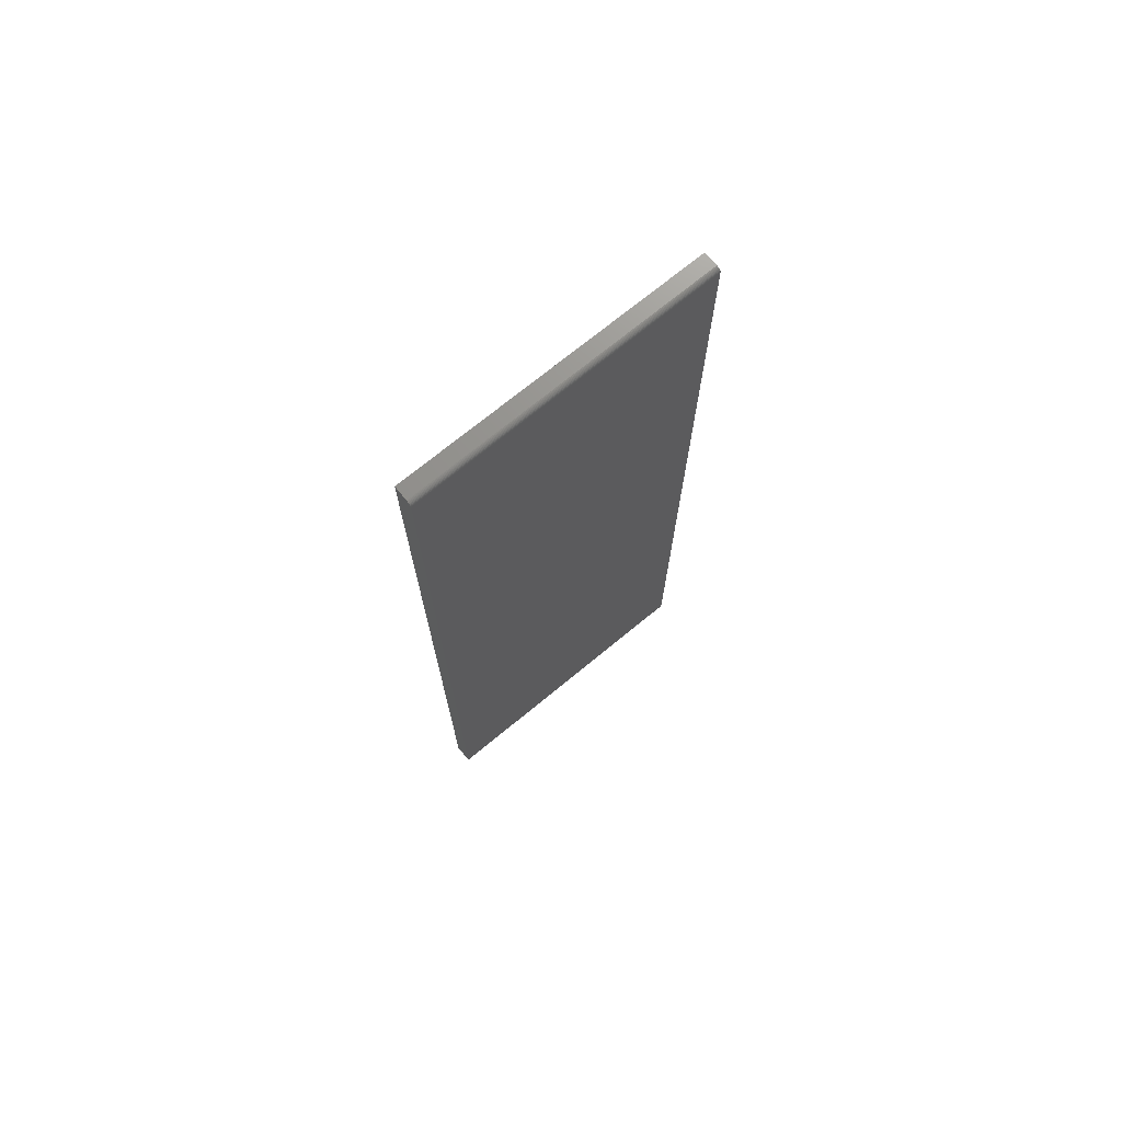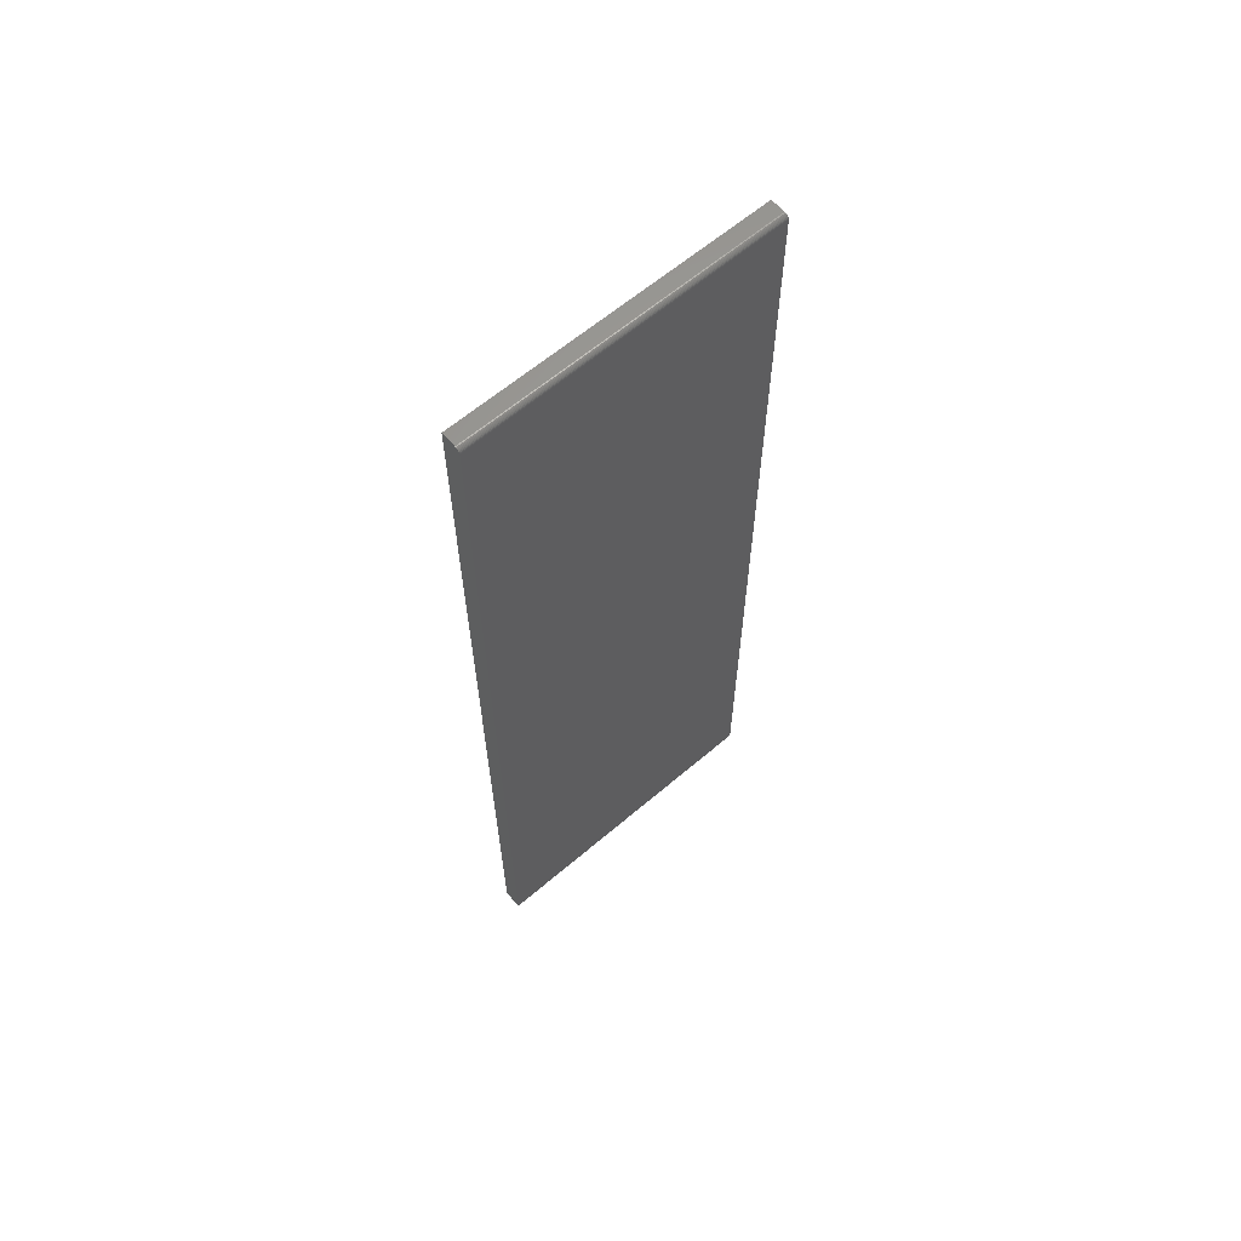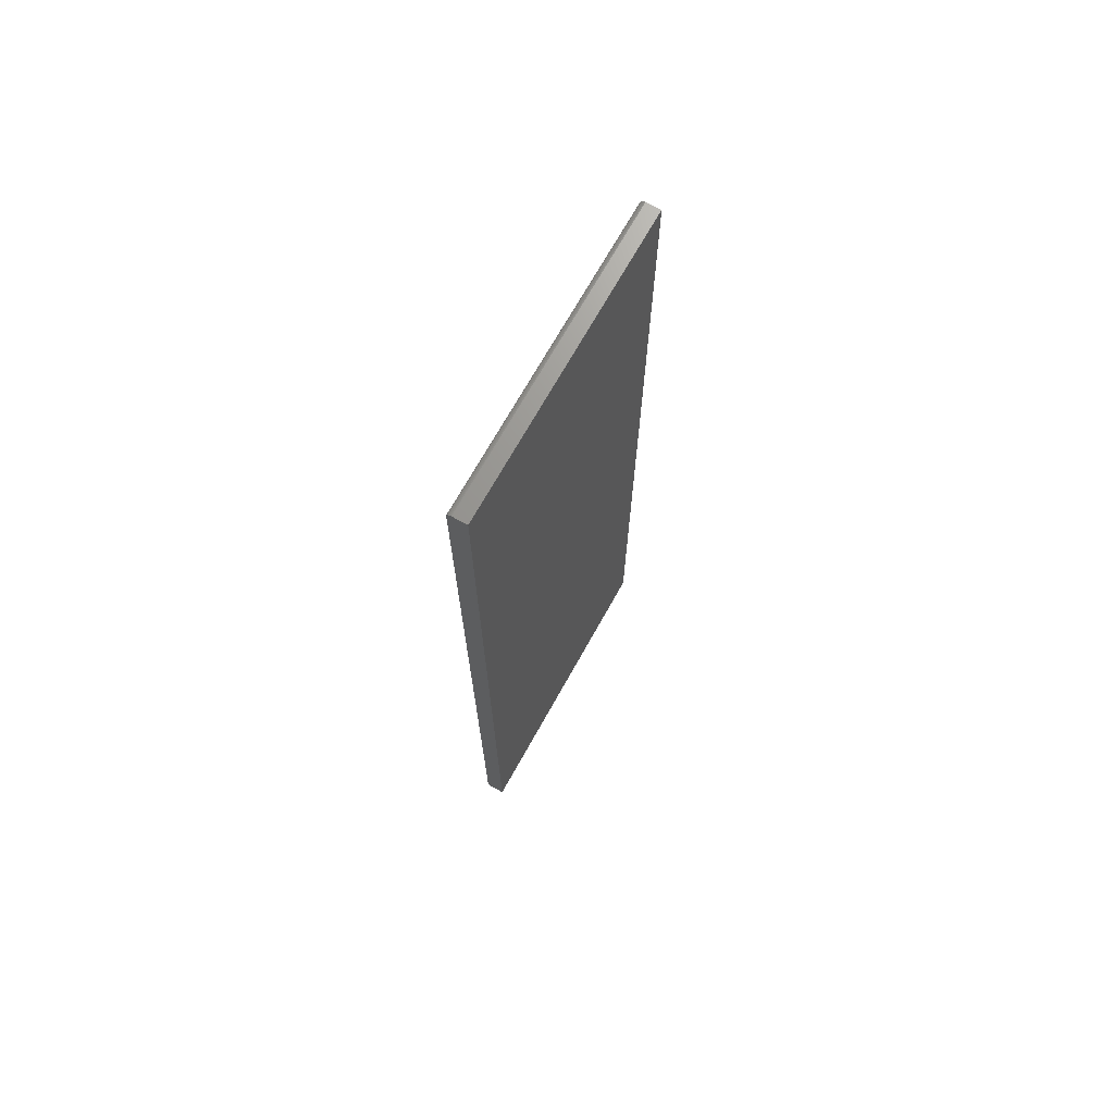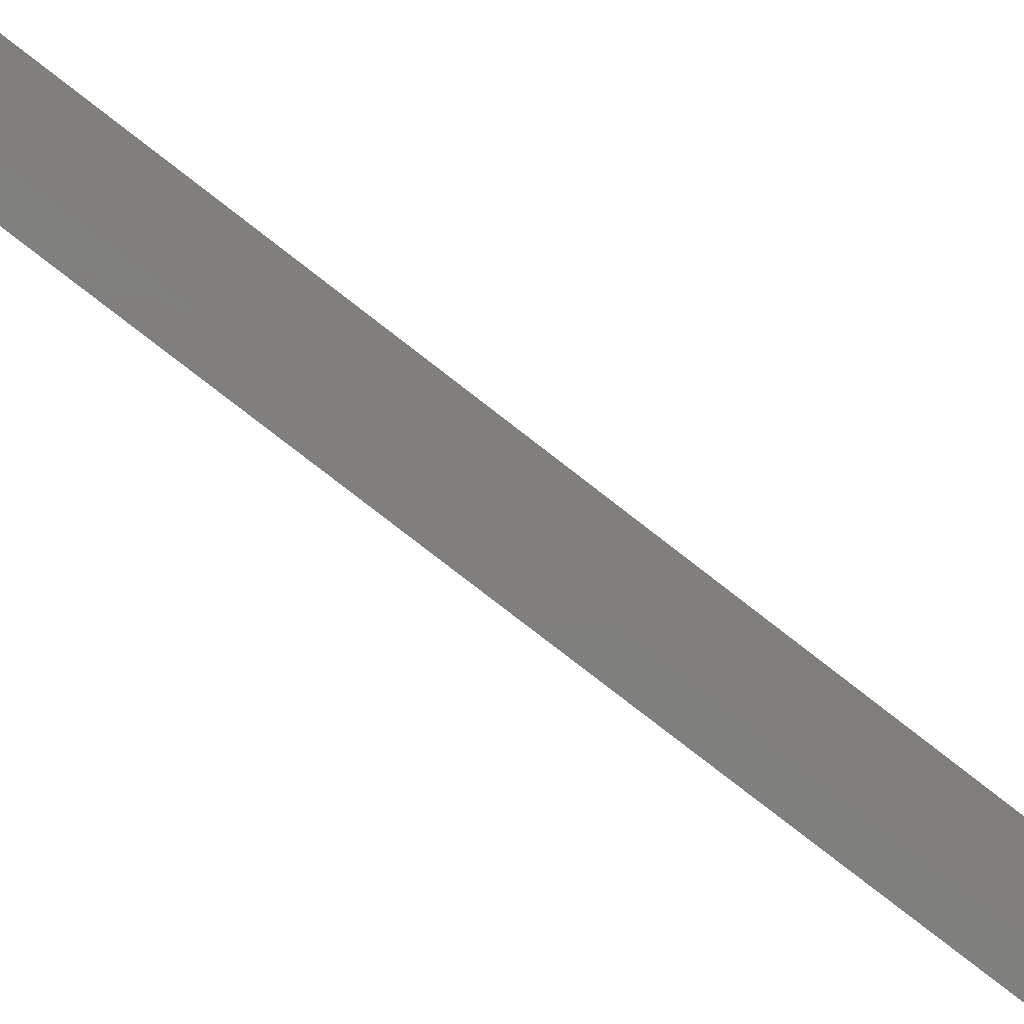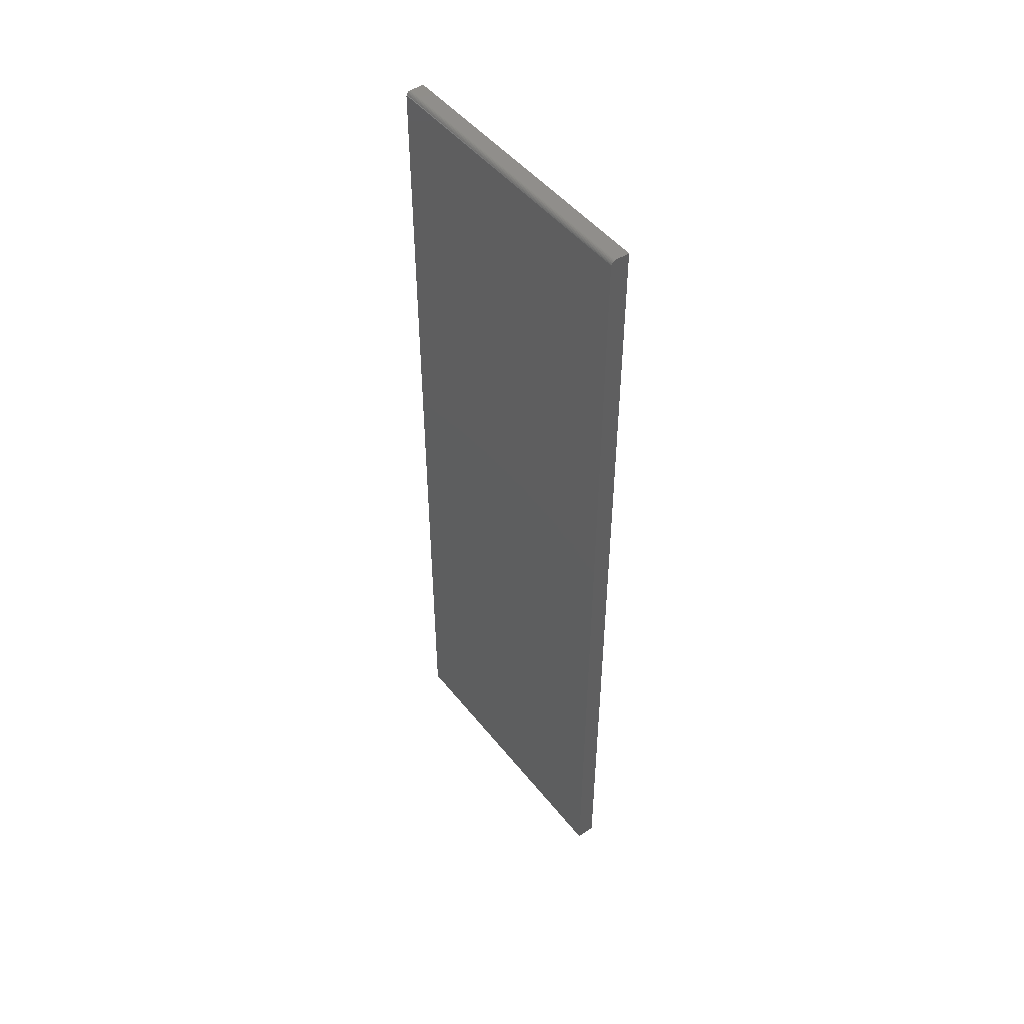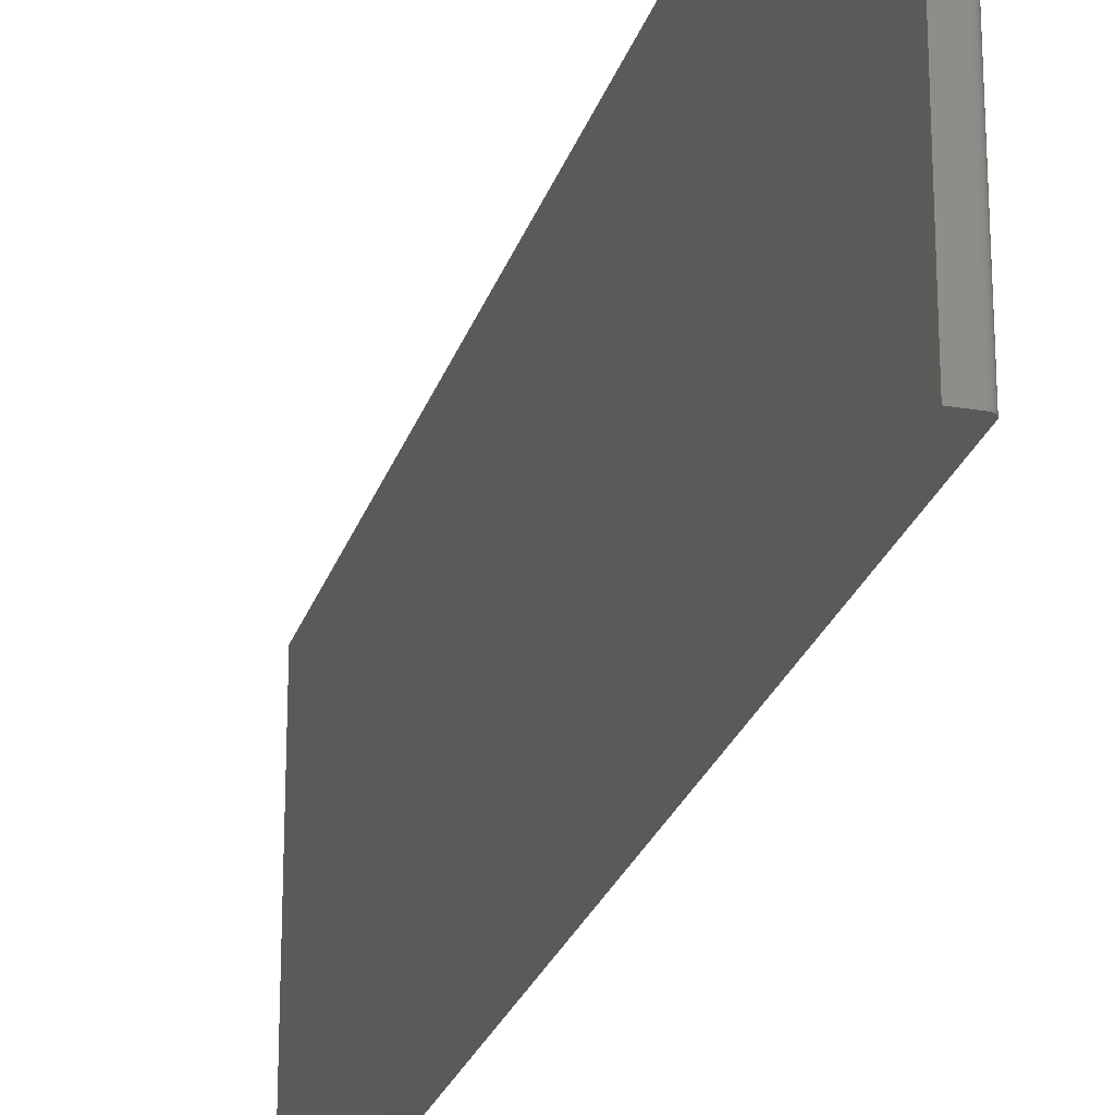
<metadata>
{"format":"stl","ext":"stl","renderer":"f3d","projection":"perspective","resolution":1024,"background":"white","views":[{"elev":72.1,"azim":-129.4,"up":"+Y"},{"elev":62.7,"azim":-130.8,"up":"+Y"},{"elev":70.4,"azim":29.2,"up":"+Y"},{"elev":-79.2,"azim":-127.8,"up":"+Z"},{"elev":48.2,"azim":-36.6,"up":"+Y"},{"elev":-24.5,"azim":164.4,"up":"+Z"}]}
</metadata>
<code>
# stl→obj: 24 verts, 44 faces
v -0.01431 0.7465 0.5
v -0.01215 0.7487 0.5
v -0.01334 0.7477 0.5
v -0.01562 0.7422 0.5
v -0.01562 -0.75 0.5
v 0.01595 -0.75 0.5
v 0.01595 0.75 0.5
v -0.01503 0.7452 0.5
v -0.01547 0.7437 0.5
v -0.007812 0.75 0.5
v -0.009337 0.7498 0.5
v -0.0108 0.7494 0.5
v -0.01334 0.7477 0
v -0.01215 0.7487 0
v -0.01431 0.7465 0
v 0.01595 -0.75 0
v -0.01562 -0.75 0
v -0.01562 0.7422 0
v 0.01595 0.75 0
v -0.01547 0.7437 0
v -0.01503 0.7452 0
v -0.0108 0.7494 0
v -0.009337 0.7498 0
v -0.007812 0.75 0
f 1 2 3
f 4 5 6
f 7 2 1
f 7 1 8
f 7 8 9
f 7 9 4
f 7 4 6
f 2 7 10
f 2 10 11
f 2 11 12
f 13 14 15
f 16 17 18
f 19 16 18
f 19 18 20
f 19 20 21
f 19 21 15
f 19 15 14
f 14 22 23
f 14 23 24
f 14 24 19
f 4 18 5
f 5 18 17
f 19 24 7
f 7 24 10
f 18 4 20
f 20 4 9
f 20 9 21
f 21 9 8
f 21 8 15
f 15 8 1
f 15 1 13
f 13 1 3
f 13 3 14
f 14 3 2
f 14 2 22
f 22 2 12
f 22 12 23
f 23 12 11
f 23 11 24
f 24 11 10
f 6 16 7
f 7 16 19
f 17 16 5
f 5 16 6

</code>
